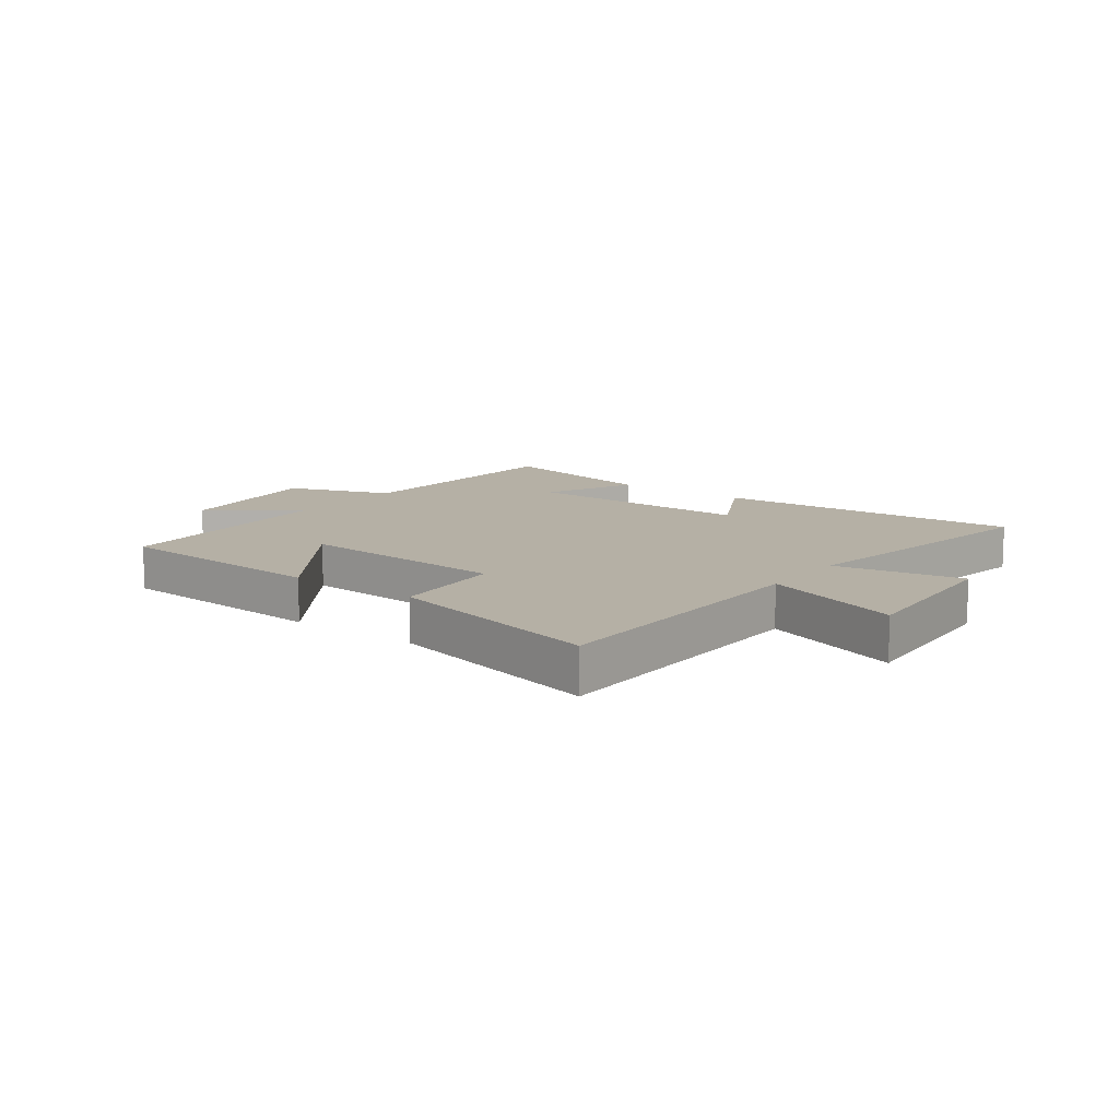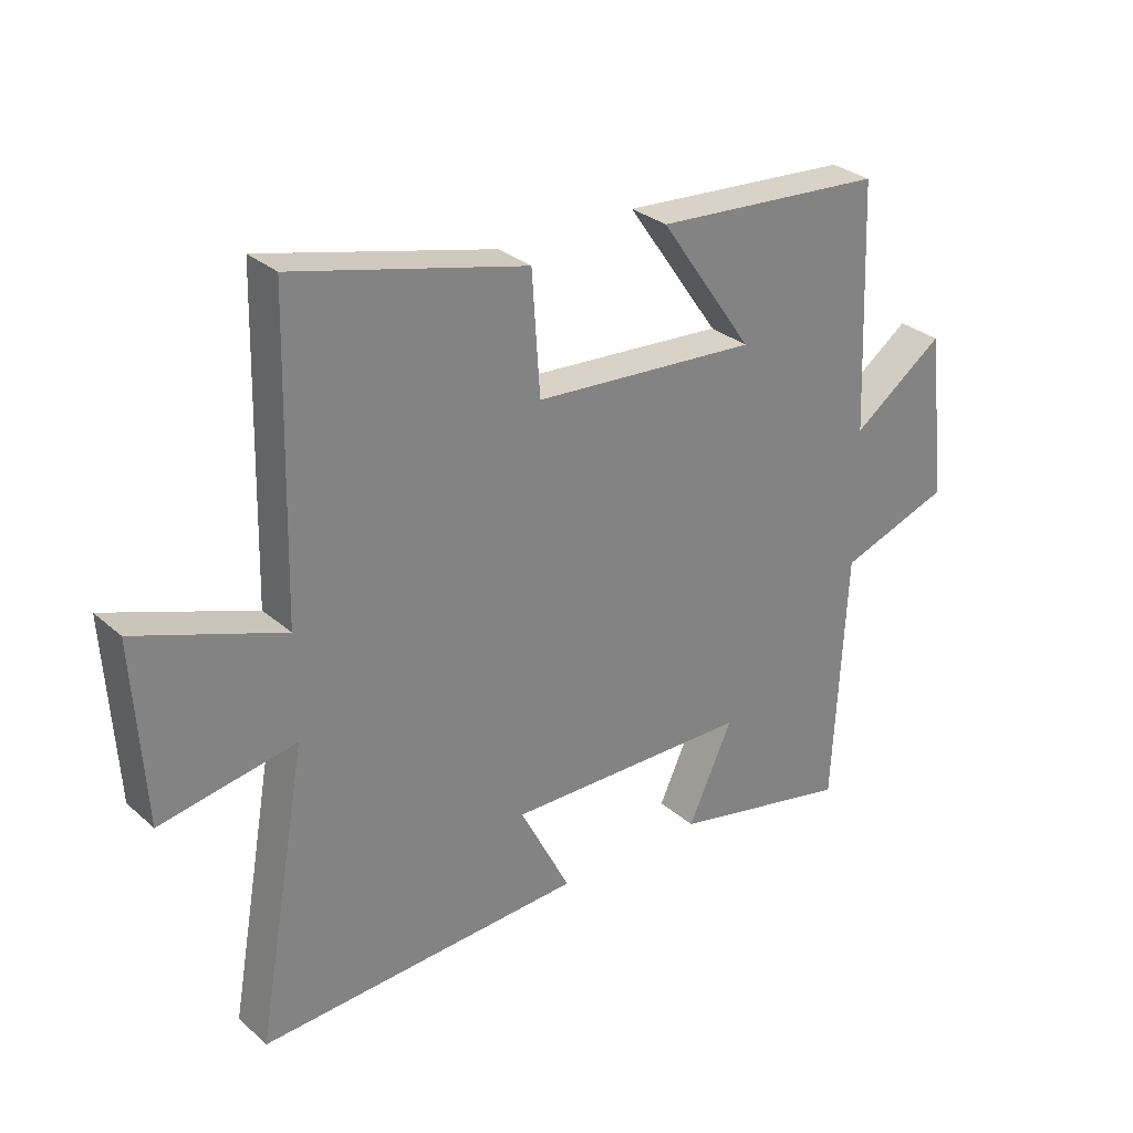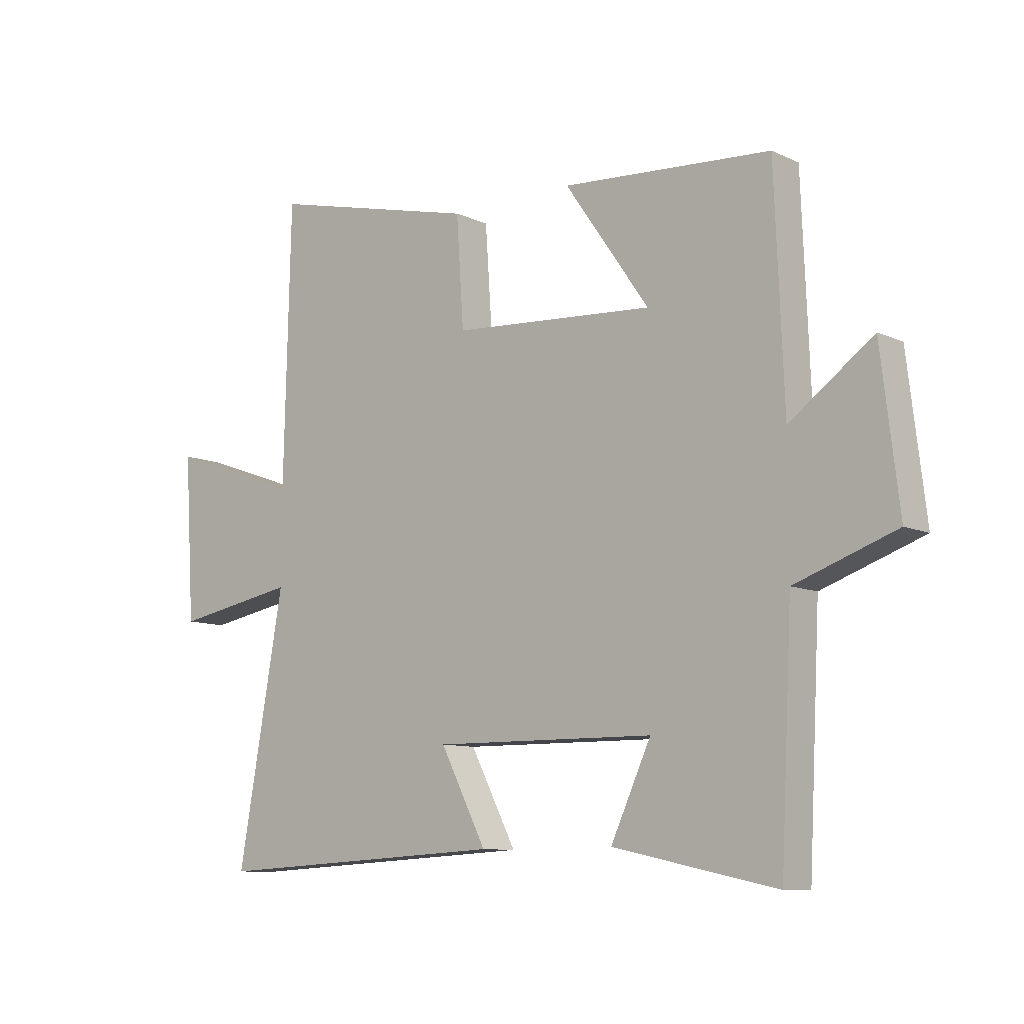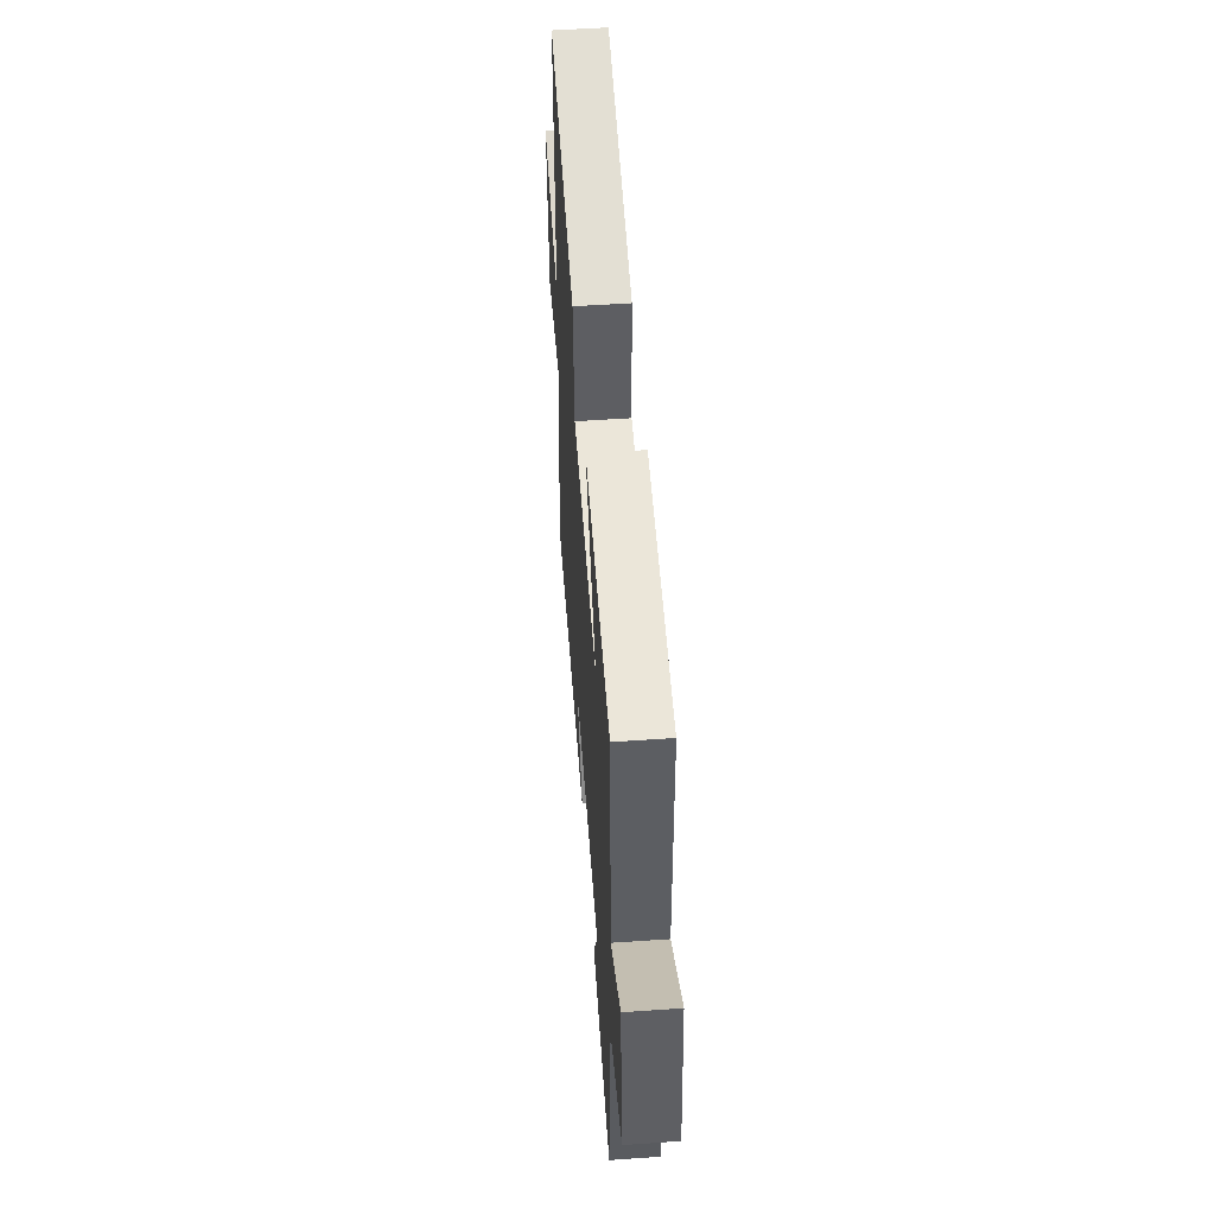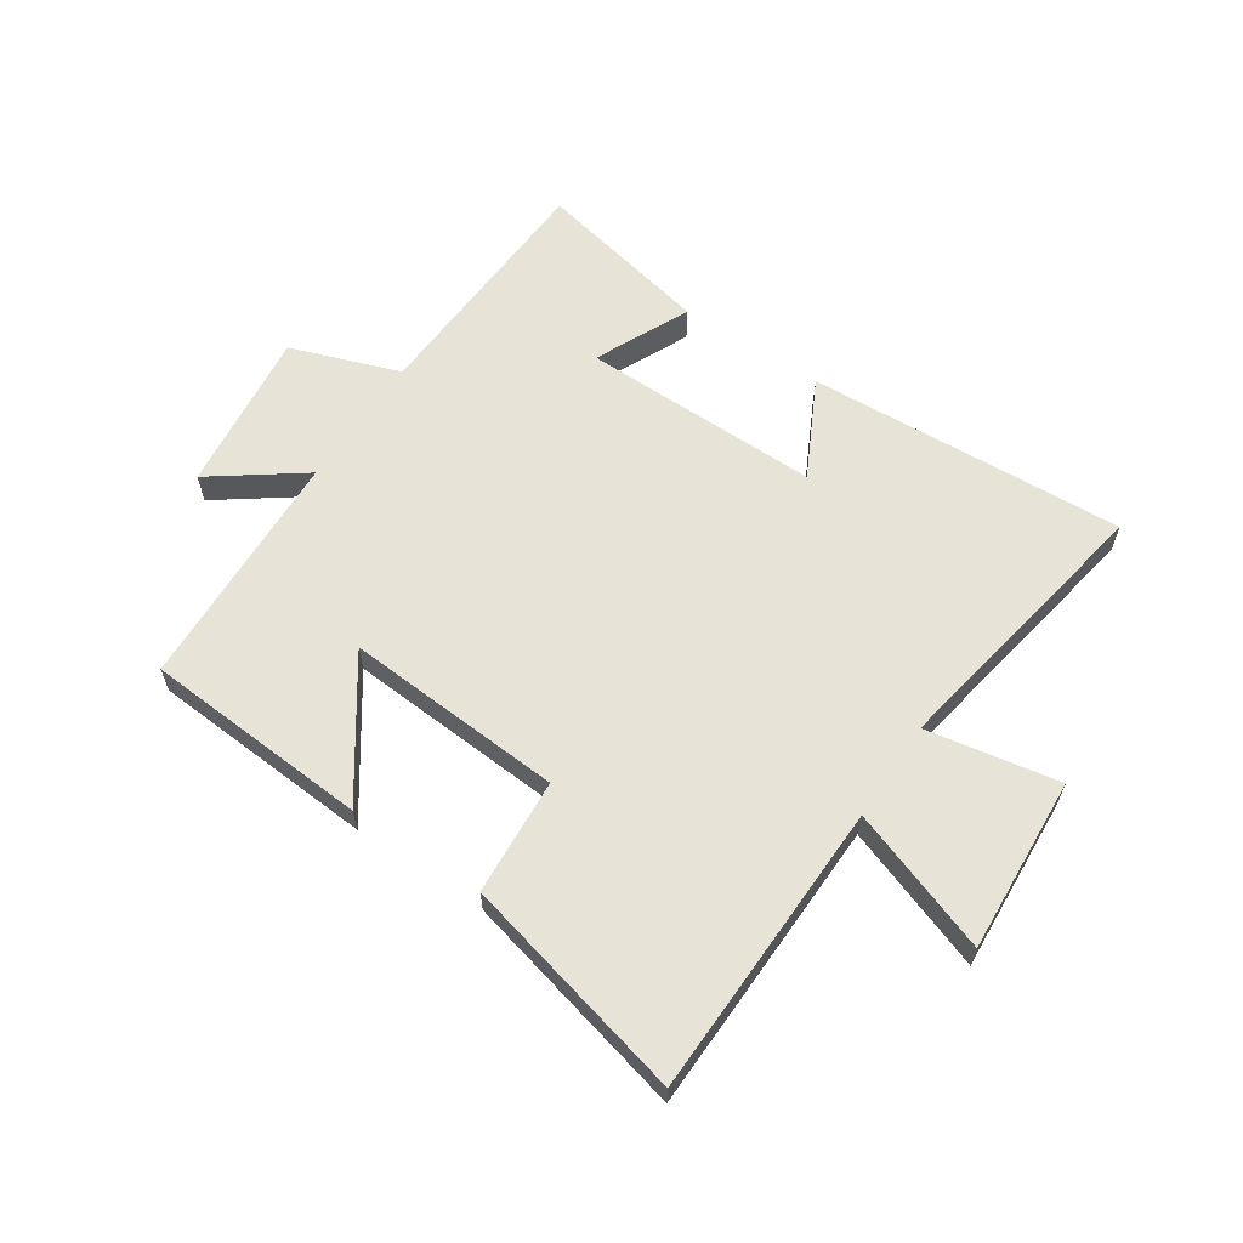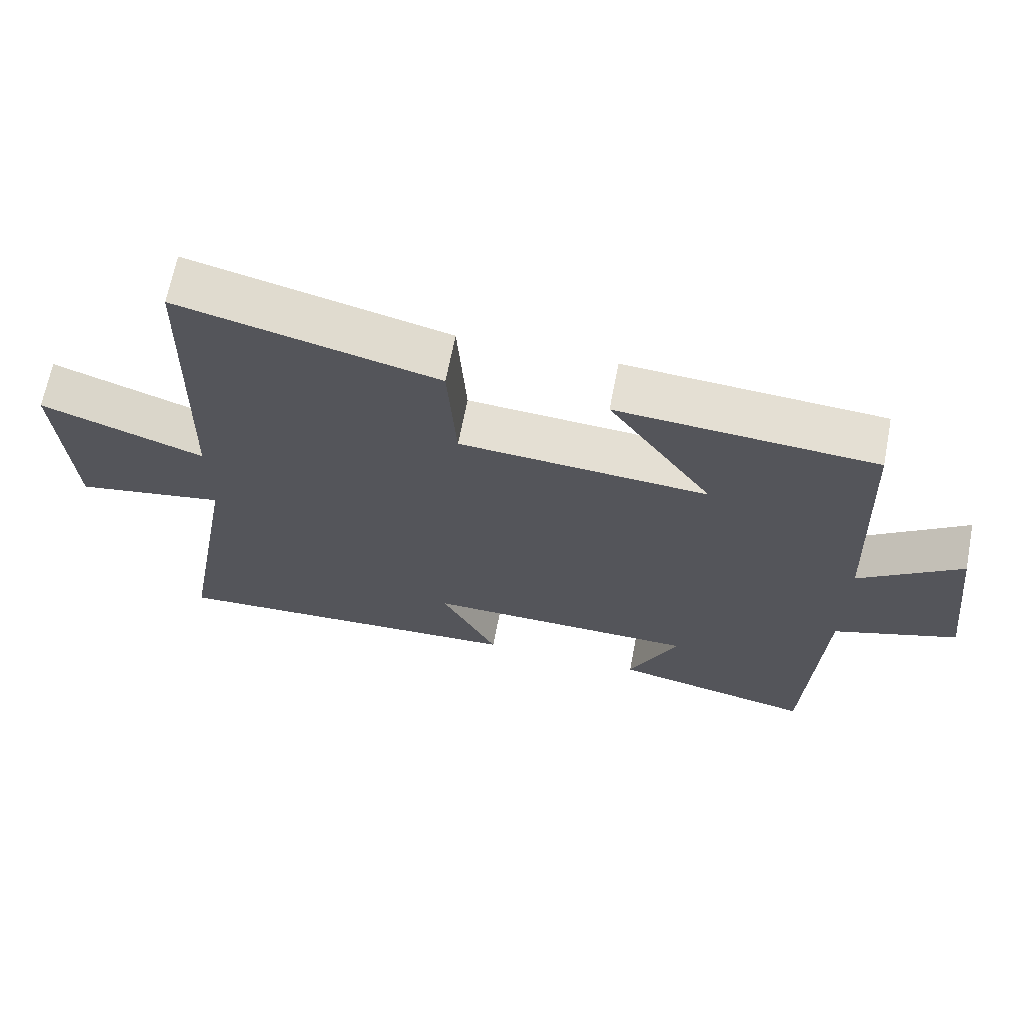
<metadata>
{"format":"obj","ext":"obj","renderer":"f3d","projection":"perspective","resolution":1024,"background":"white","views":[{"elev":11.7,"azim":36.5,"up":"+Y"},{"elev":29.7,"azim":141.6,"up":"+Z"},{"elev":-9.6,"azim":-139.8,"up":"+Z"},{"elev":53.7,"azim":-94.2,"up":"+Z"},{"elev":61.8,"azim":33.7,"up":"+Y"},{"elev":66.6,"azim":-169.1,"up":"+Z"}]}
</metadata>
<code>
v 0.582 0.07 -0.529
v 0.055 0.07 -0.5
v 0.137 0.07 -0.34
v -0.259 0.07 -0.344
v -0.187 0.07 -0.5
v -0.479 0.07 -0.562
v -0.5 0.07 -0.151
v -0.68 0.07 -0.087
v -0.648 0.07 0.183
v -0.5 0.07 0.075
v -0.484 0.07 0.475
v -0.111 0.07 0.5
v -0.262 0.07 0.283
v 0.1 0.07 0.307
v 0.113 0.07 0.5
v 0.488 0.07 0.591
v 0.5 0.07 0.101
v 0.737 0.07 0.185
v 0.719 0.07 -0.105
v 0.5 0.07 -0.065
v 0.582 0 -0.529
v 0.055 0 -0.5
v 0.137 0 -0.34
v -0.259 0 -0.344
v -0.187 0 -0.5
v -0.479 0 -0.562
v -0.5 0 -0.151
v -0.68 0 -0.087
v -0.648 0 0.183
v -0.5 0 0.075
v -0.484 0 0.475
v -0.111 0 0.5
v -0.262 0 0.283
v 0.1 0 0.307
v 0.113 0 0.5
v 0.488 0 0.591
v 0.5 0 0.101
v 0.737 0 0.185
v 0.719 0 -0.105
v 0.5 0 -0.065
f 17 18 19 20
f 16 17 20
f 15 16 20
f 14 15 20
f 13 14 20 1
f 10 11 12 13
f 10 13 1
f 7 8 9 10
f 6 7 10
f 5 6 10
f 4 5 10
f 3 4 10
f 3 10 1
f 1 2 3
f 40 39 38 37
f 40 37 36
f 40 36 35
f 40 35 34
f 21 40 34 33
f 33 32 31 30
f 21 33 30
f 30 29 28 27
f 30 27 26
f 30 26 25
f 30 25 24
f 30 24 23
f 21 30 23
f 23 22 21
f 1 21 22 2
f 2 22 23 3
f 3 23 24 4
f 4 24 25 5
f 5 25 26 6
f 6 26 27 7
f 7 27 28 8
f 8 28 29 9
f 9 29 30 10
f 10 30 31 11
f 11 31 32 12
f 12 32 33 13
f 13 33 34 14
f 14 34 35 15
f 15 35 36 16
f 16 36 37 17
f 17 37 38 18
f 18 38 39 19
f 19 39 40 20
f 20 40 21 1

</code>
